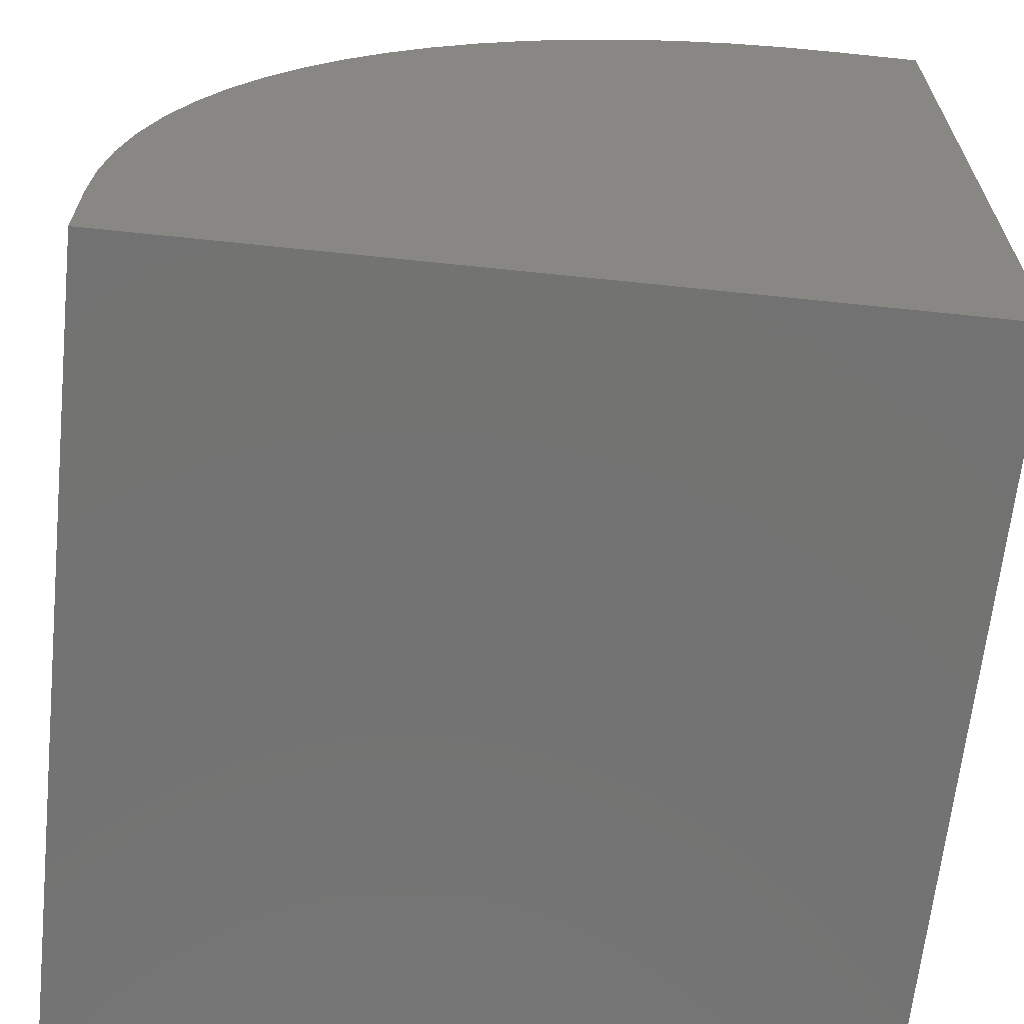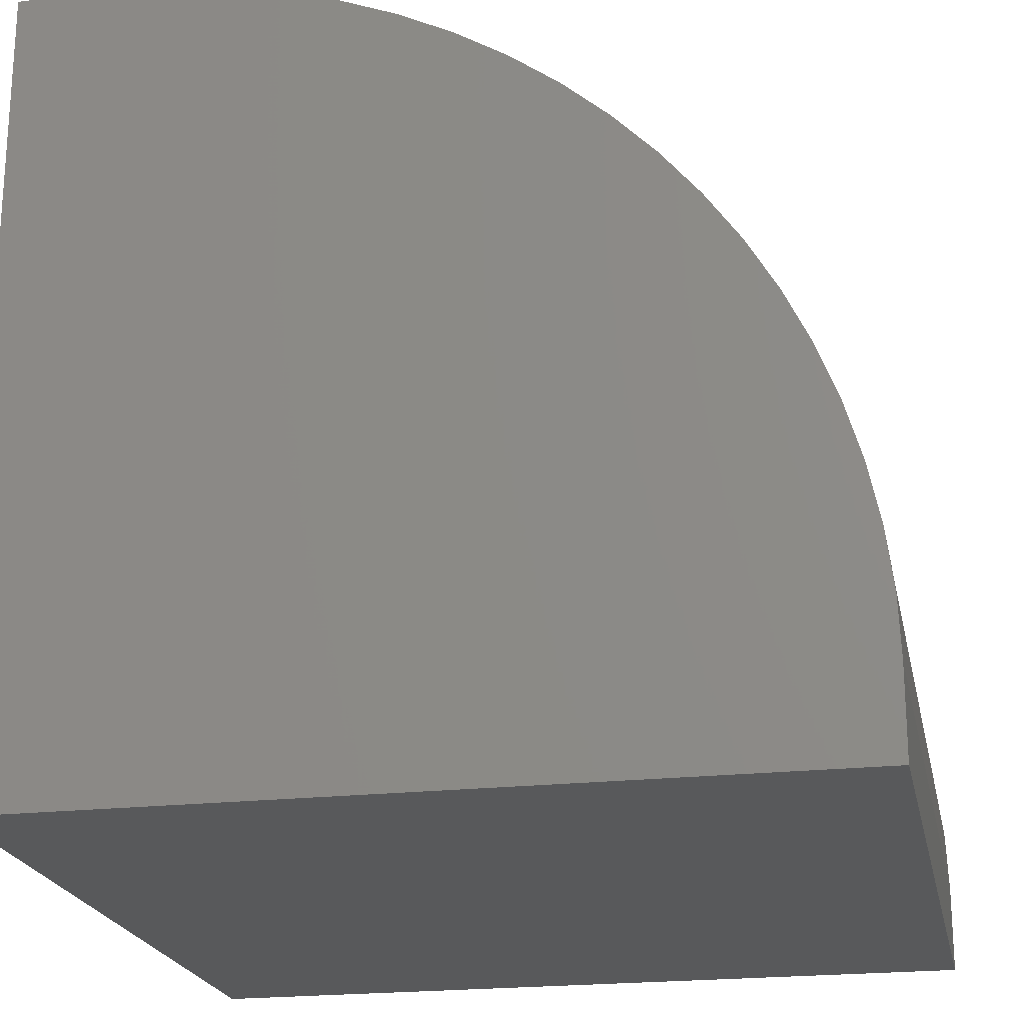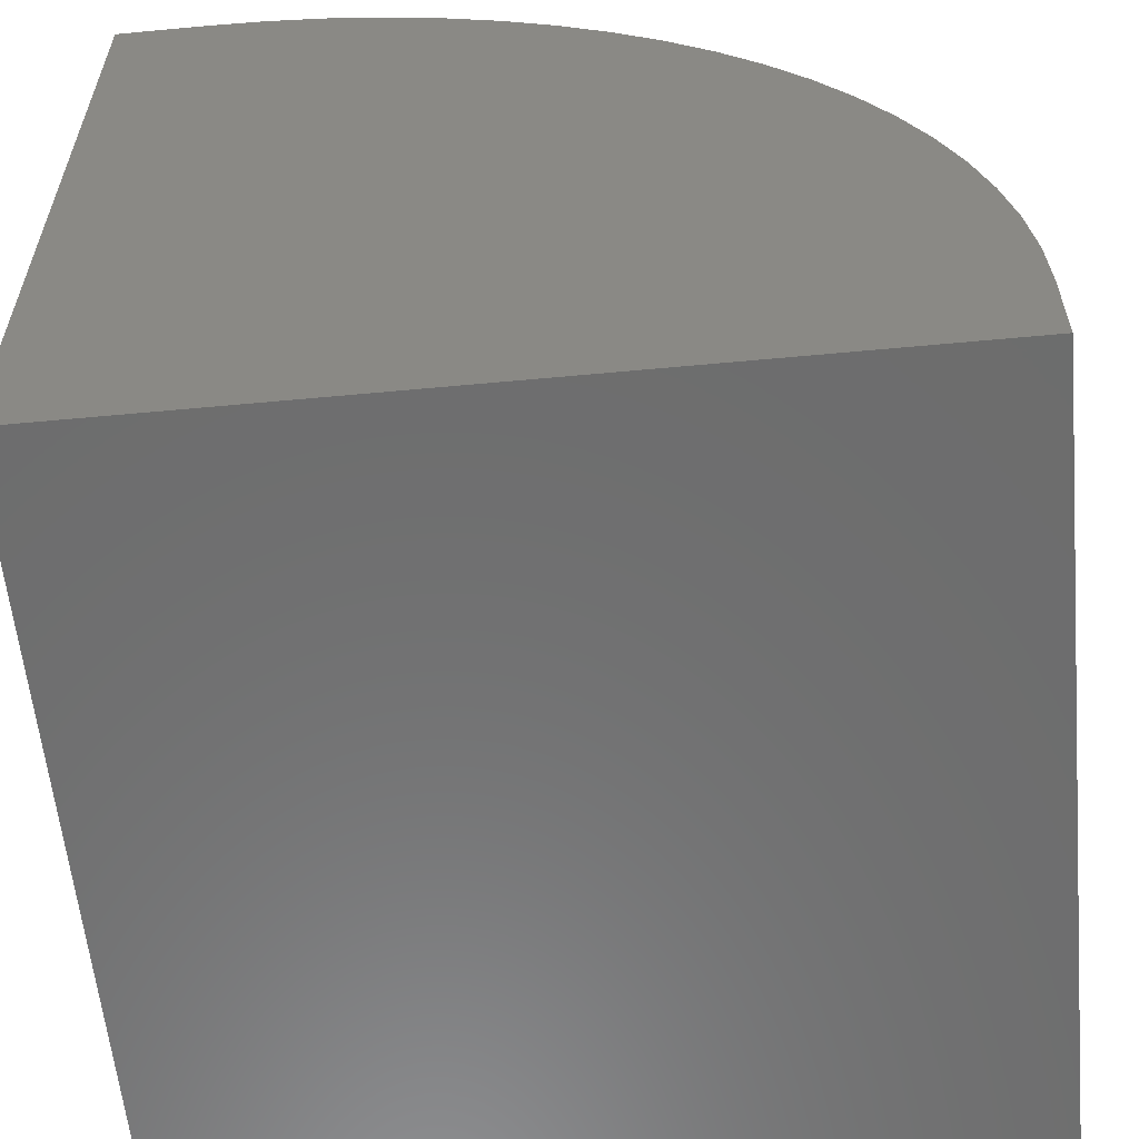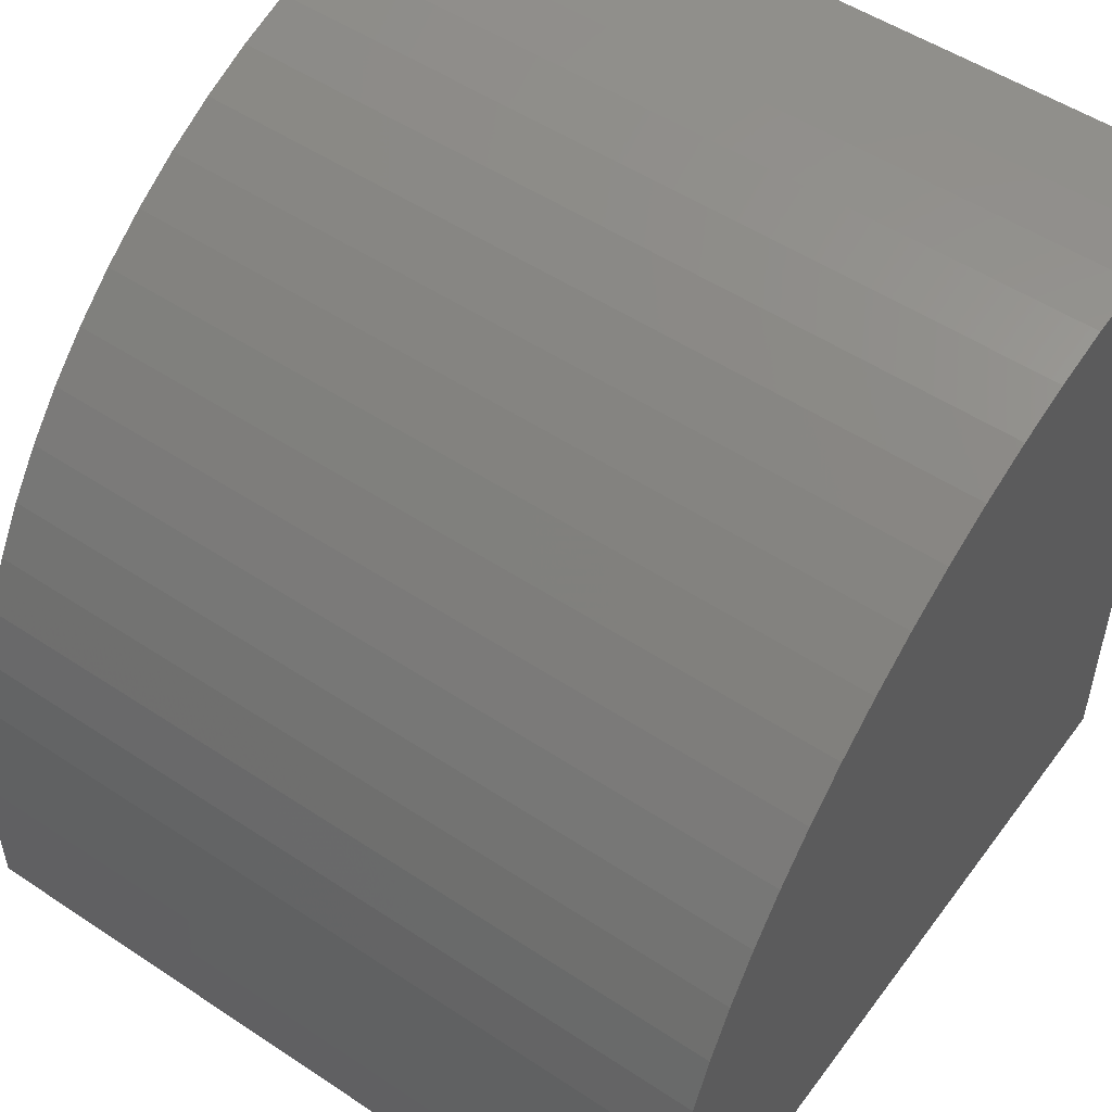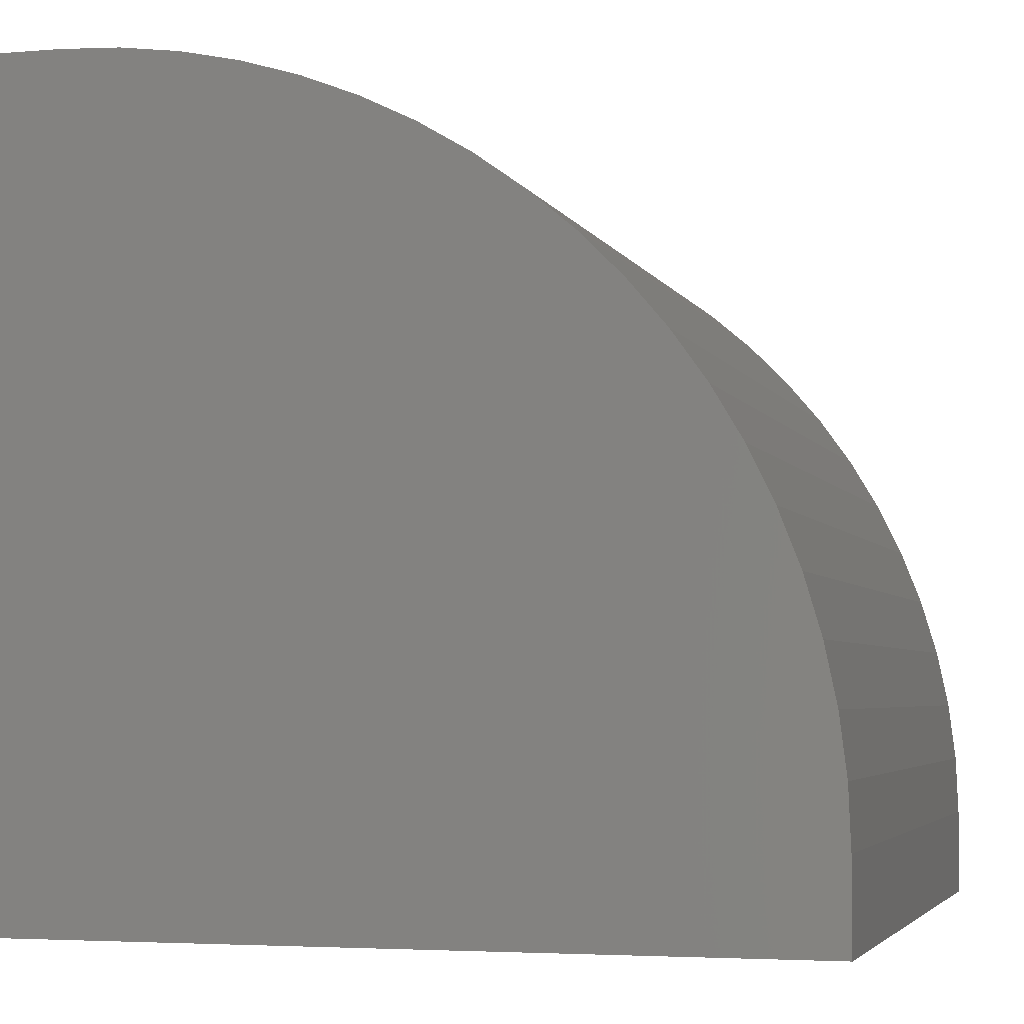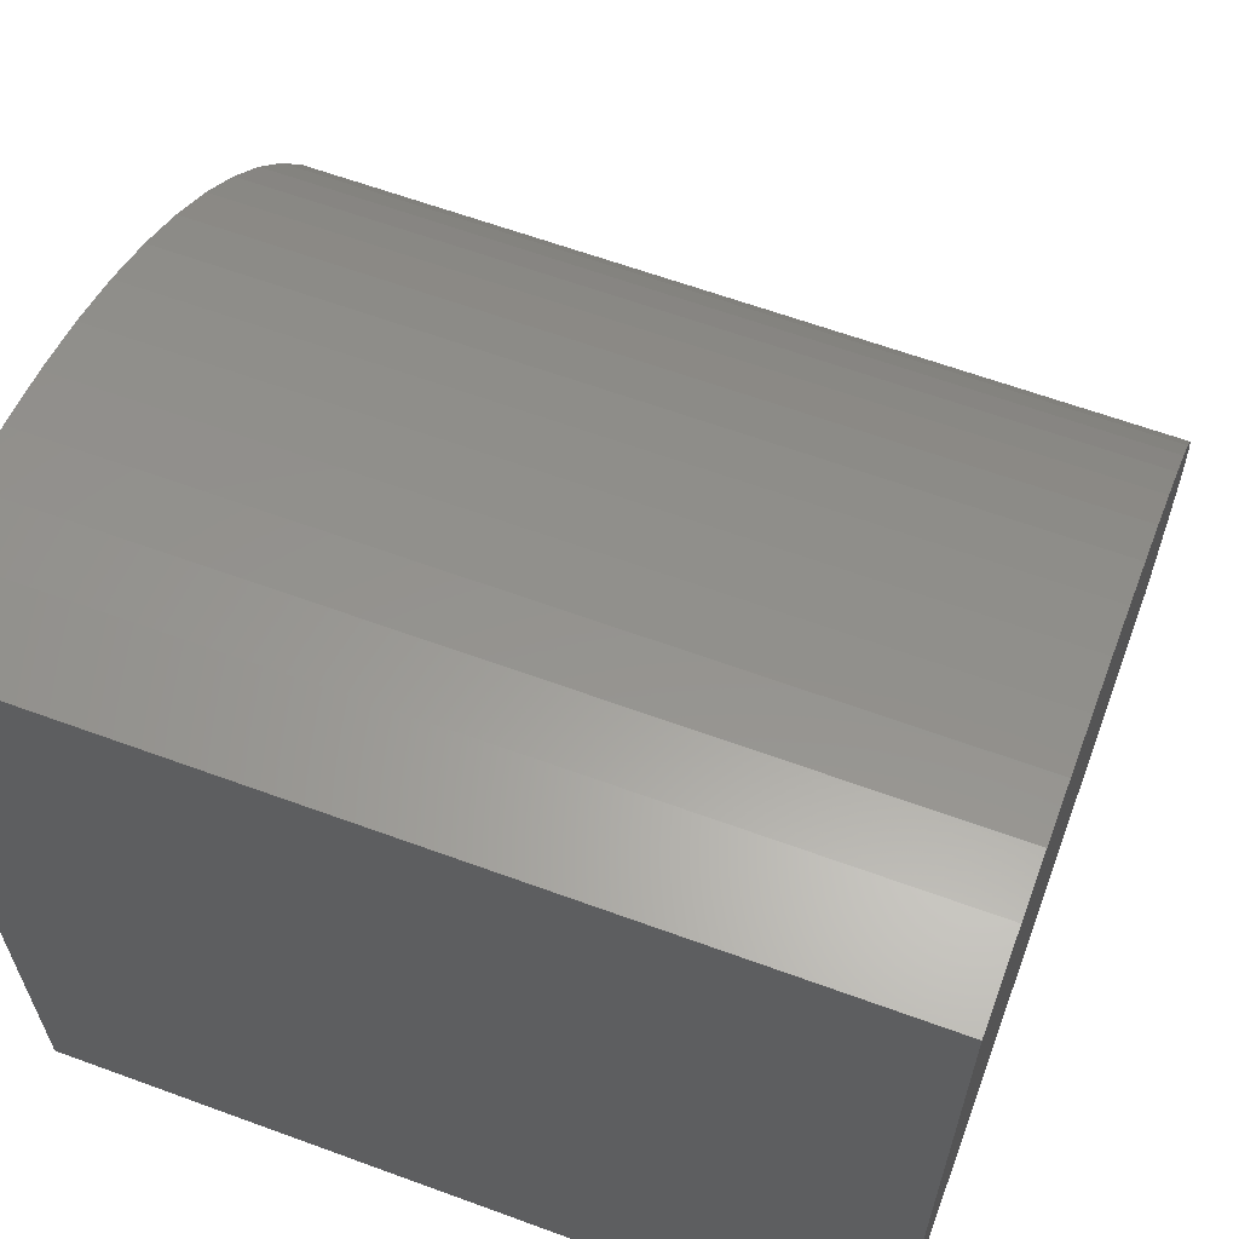
<metadata>
{"format":"stl","ext":"stl","renderer":"f3d","projection":"perspective","resolution":1024,"background":"white","views":[{"elev":-65.0,"azim":84.0,"up":"+Y"},{"elev":-21.5,"azim":-78.6,"up":"+Y"},{"elev":-59.1,"azim":95.5,"up":"+Z"},{"elev":52.2,"azim":35.6,"up":"+Y"},{"elev":-3.9,"azim":105.7,"up":"+Z"},{"elev":62.7,"azim":20.4,"up":"+Z"}]}
</metadata>
<code>
# stl→obj: 46 verts, 88 faces
v 0 10 1.087
v 0 10 0
v 0 0 0
v 0 0 10
v 0 1.087 10
v 0 1.823 9.97
v 0 2.554 9.878
v 0 3.275 9.727
v 0 3.981 9.517
v 0 4.667 9.249
v 0 8.926 5.329
v 0 8.549 5.962
v 0 8.121 6.562
v 0 5.329 8.926
v 0 5.962 8.549
v 0 6.562 8.121
v 0 7.124 7.645
v 0 7.645 7.124
v 0 9.249 4.667
v 0 9.517 3.981
v 0 9.727 3.275
v 0 9.878 2.554
v 0 9.97 1.823
v 10 1.087 10
v 10 0 10
v 10 10 0
v 10 10 1.087
v 10 0 0
v 10 9.97 1.823
v 10 3.275 9.727
v 10 2.554 9.878
v 10 9.249 4.667
v 10 8.926 5.329
v 10 1.823 9.97
v 10 9.517 3.981
v 10 8.549 5.962
v 10 8.121 6.562
v 10 7.645 7.124
v 10 5.962 8.549
v 10 5.329 8.926
v 10 7.124 7.645
v 10 6.562 8.121
v 10 4.667 9.249
v 10 3.981 9.517
v 10 9.878 2.554
v 10 9.727 3.275
f 1 2 3
f 4 5 3
f 3 5 6
f 3 6 7
f 7 8 3
f 3 8 9
f 3 9 10
f 11 3 12
f 12 3 13
f 10 14 3
f 3 14 15
f 3 15 16
f 16 17 3
f 3 17 18
f 3 18 13
f 11 19 3
f 3 19 20
f 3 20 21
f 21 22 3
f 3 22 23
f 3 23 1
f 5 4 24
f 24 4 25
f 26 27 28
f 28 27 29
f 30 31 28
f 32 33 28
f 31 34 28
f 28 34 24
f 28 24 25
f 32 28 35
f 33 36 28
f 28 36 37
f 28 37 38
f 28 39 40
f 38 41 28
f 28 41 42
f 28 42 39
f 40 43 28
f 28 43 44
f 28 44 30
f 29 45 28
f 28 45 46
f 28 46 35
f 2 26 3
f 3 26 28
f 27 26 1
f 1 26 2
f 28 25 3
f 3 25 4
f 5 24 34
f 5 34 6
f 6 34 31
f 6 31 7
f 7 31 30
f 7 30 8
f 8 30 44
f 8 44 9
f 9 44 43
f 9 43 10
f 10 43 40
f 10 40 14
f 14 40 39
f 14 39 15
f 15 39 42
f 15 42 16
f 16 42 41
f 16 41 17
f 17 41 38
f 17 38 18
f 18 38 37
f 18 37 13
f 13 37 36
f 13 36 12
f 12 36 33
f 12 33 11
f 11 33 32
f 11 32 19
f 19 32 35
f 19 35 20
f 20 35 46
f 20 46 21
f 21 46 45
f 21 45 22
f 22 45 29
f 22 29 23
f 23 29 27
f 23 27 1

</code>
